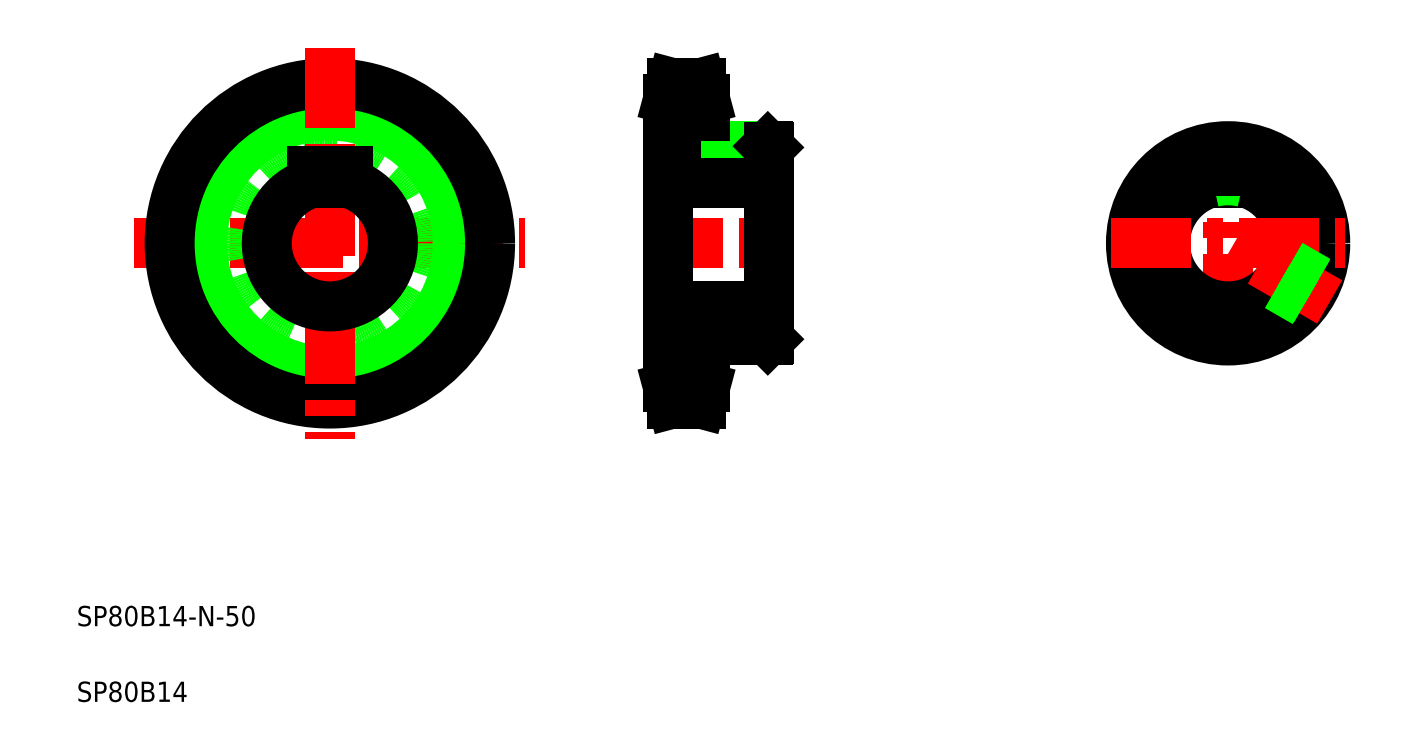
<metadata>
{"format":"dxf","ext":"dxf","renderer":"ezdxf+matplotlib","layout":"modelspace","background":"white","min_lineweight":24,"dpi":150}
</metadata>
<code>
0
SECTION
2
ENTITIES
0
LINE
8
CENTER
10
42.82
20
201.8
30
0
11
197.9
21
201.8
31
0
0
CIRCLE
8
CENTER
10
120.3
20
201.8
30
0
40
57.08
0
CIRCLE
8
0
10
120.3
20
201.8
30
0
40
50.65
0
CIRCLE
8
0
10
120.3
20
201.8
30
0
40
63.5
0
CIRCLE
8
0
10
120.3
20
201.8
30
0
40
38.5
0
TEXT
8
0
10
20
20
50
30
0
40
8
1
SP80B14-N-50
0
TEXT
8
0
10
20
20
20
30
0
40
8
1
SP80B14
0
LINE
8
CENTER
10
120.3
20
279.3
30
0
11
120.3
21
124.2
31
0
0
ARC
8
0
10
120.3
20
201.8
30
0
40
25
50
106.3
51
73.74
0
LINE
8
0
10
113.3
20
230.6
30
0
11
127.3
21
230.6
31
0
0
LINE
8
0
10
113.3
20
230.6
30
0
11
113.3
21
225.8
31
0
0
LINE
8
0
10
127.3
20
230.6
30
0
11
127.3
21
225.8
31
0
0
LINE
8
CENTER
10
244.4
20
201.8
30
0
11
304.4
21
201.8
31
0
0
LINE
8
0
10
254.4
20
230.6
30
0
11
294.4
21
230.6
31
0
0
LINE
8
0
10
254.4
20
176.8
30
0
11
294.4
21
176.8
31
0
0
LINE
8
0
10
269
20
240.3
30
0
11
293.9
21
240.3
31
0
0
LINE
8
0
10
269
20
163.3
30
0
11
293.9
21
163.3
31
0
0
LINE
8
0
10
254.4
20
258.8
30
0
11
254.4
21
144.7
31
0
0
LINE
8
0
10
269
20
163.3
30
0
11
269
21
144.7
31
0
0
LINE
8
CENTER
10
251.4
20
144.7
30
0
11
272
21
144.7
31
0
0
LINE
8
0
10
254.4
20
144.7
30
0
11
256.1
21
138.3
31
0
0
LINE
8
0
10
254.4
20
151.1
30
0
11
269
21
151.1
31
0
0
LINE
8
0
10
256.1
20
138.3
30
0
11
267.3
21
138.3
31
0
0
LINE
8
0
10
269
20
144.7
30
0
11
267.3
21
138.3
31
0
0
LINE
8
0
10
275.2
20
163.3
30
0
11
275.2
21
163.3
31
0
0
LINE
8
0
10
281.5
20
163.3
30
0
11
281.5
21
163.3
31
0
0
LINE
8
0
10
269
20
258.8
30
0
11
269
21
240.3
31
0
0
LINE
8
CENTER
10
282.4
20
242.2
30
0
11
282.4
21
224.3
31
0
0
LINE
8
0
10
286.6
20
240.2
30
0
11
286.6
21
230.5
31
0
0
LINE
8
0
10
278.2
20
240.2
30
0
11
278.2
21
230.5
31
0
0
LINE
8
0
10
287.4
20
240.2
30
0
11
287.4
21
230.5
31
0
0
LINE
8
0
10
277.4
20
240.2
30
0
11
277.4
21
230.5
31
0
0
LINE
8
CENTER
10
251.4
20
258.8
30
0
11
272
21
258.8
31
0
0
LINE
8
0
10
254.4
20
258.8
30
0
11
256.1
21
265.3
31
0
0
LINE
8
0
10
254.4
20
252.4
30
0
11
269
21
252.4
31
0
0
LINE
8
0
10
269
20
258.8
30
0
11
267.3
21
265.3
31
0
0
LINE
8
0
10
256.1
20
265.3
30
0
11
267.3
21
265.3
31
0
0
LINE
8
0
10
294.4
20
239.8
30
0
11
294.4
21
163.8
31
0
0
LINE
8
0
10
294.4
20
163.8
30
0
11
293.9
21
163.3
31
0
0
LINE
8
0
10
293.9
20
240.3
30
0
11
294.4
21
239.8
31
0
0
LINE
8
CENTER
10
476.4
20
248.3
30
0
11
476.4
21
155.3
31
0
0
CIRCLE
8
0
10
476.4
20
201.8
30
0
40
38.5
0
ARC
8
0
10
476.4
20
201.8
30
0
40
25
50
106.3
51
73.74
0
LINE
8
CENTER
10
516.6
20
178.5
30
0
11
476.4
21
201.8
31
0
0
LINE
8
CENTER
10
429.9
20
201.8
30
0
11
522.9
21
201.8
31
0
0
LINE
8
0
10
507.4
20
179
30
0
11
495.6
21
185.8
31
0
0
LINE
8
0
10
506.9
20
178.3
30
0
11
495.1
21
185.2
31
0
0
LINE
8
0
10
511.6
20
186.3
30
0
11
499.8
21
193.1
31
0
0
LINE
8
0
10
511.9
20
187
30
0
11
500.1
21
193.8
31
0
0
LINE
8
0
10
469.4
20
230.6
30
0
11
469.4
21
225.8
31
0
0
LINE
8
0
10
483.4
20
230.6
30
0
11
483.4
21
225.8
31
0
0
ARC
8
0
10
476.4
20
201.8
30
0
40
25
50
76.11
51
103.9
0
LINE
8
0
10
472.2
20
240
30
0
11
472.2
21
230.6
31
0
0
LINE
8
0
10
480.6
20
240
30
0
11
480.6
21
230.6
31
0
0
LINE
8
0
10
471.4
20
239.9
30
0
11
471.4
21
230.6
31
0
0
LINE
8
0
10
481.4
20
239.9
30
0
11
481.4
21
230.6
31
0
0
LINE
8
0
10
469.4
20
230.6
30
0
11
483.4
21
230.6
31
0
0
LINE
8
0
10
254.4
20
225.8
30
0
11
294.4
21
225.8
31
0
0
ENDSEC
0
EOF

</code>
